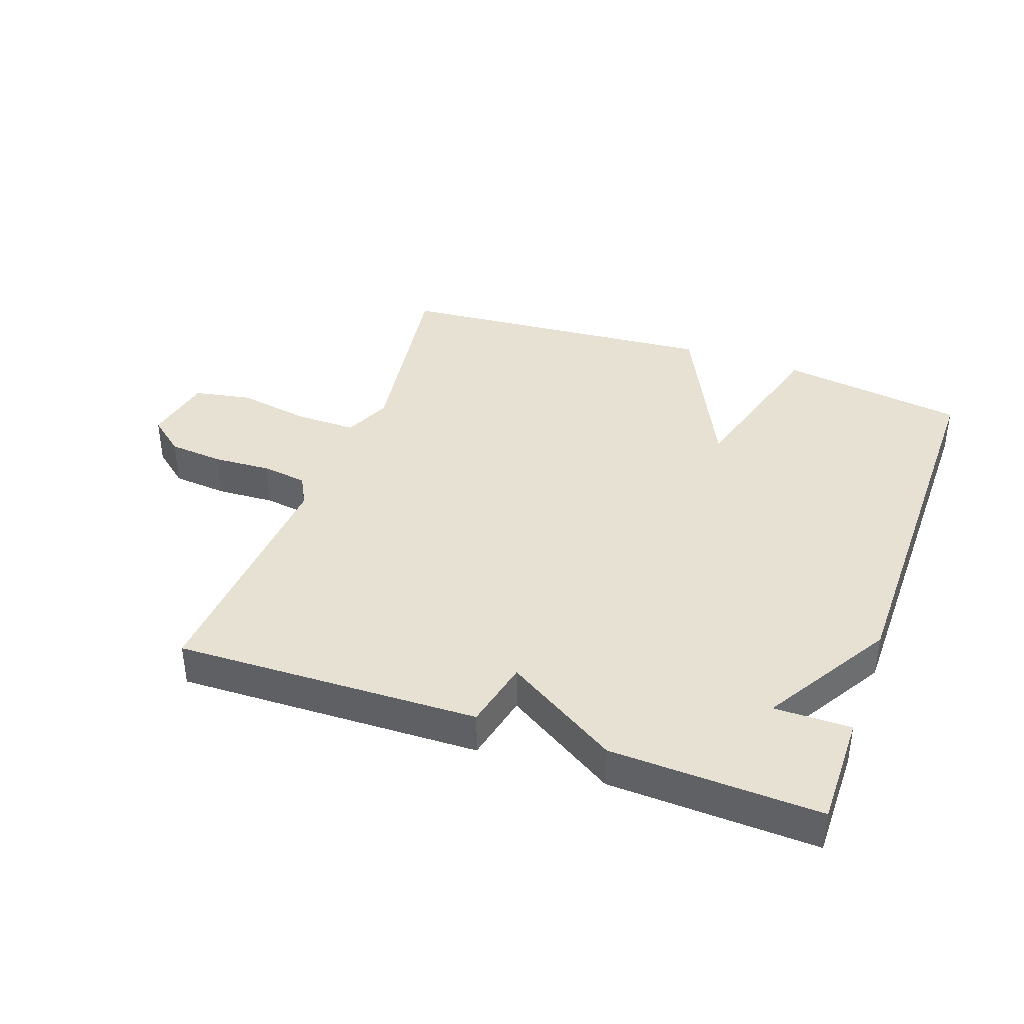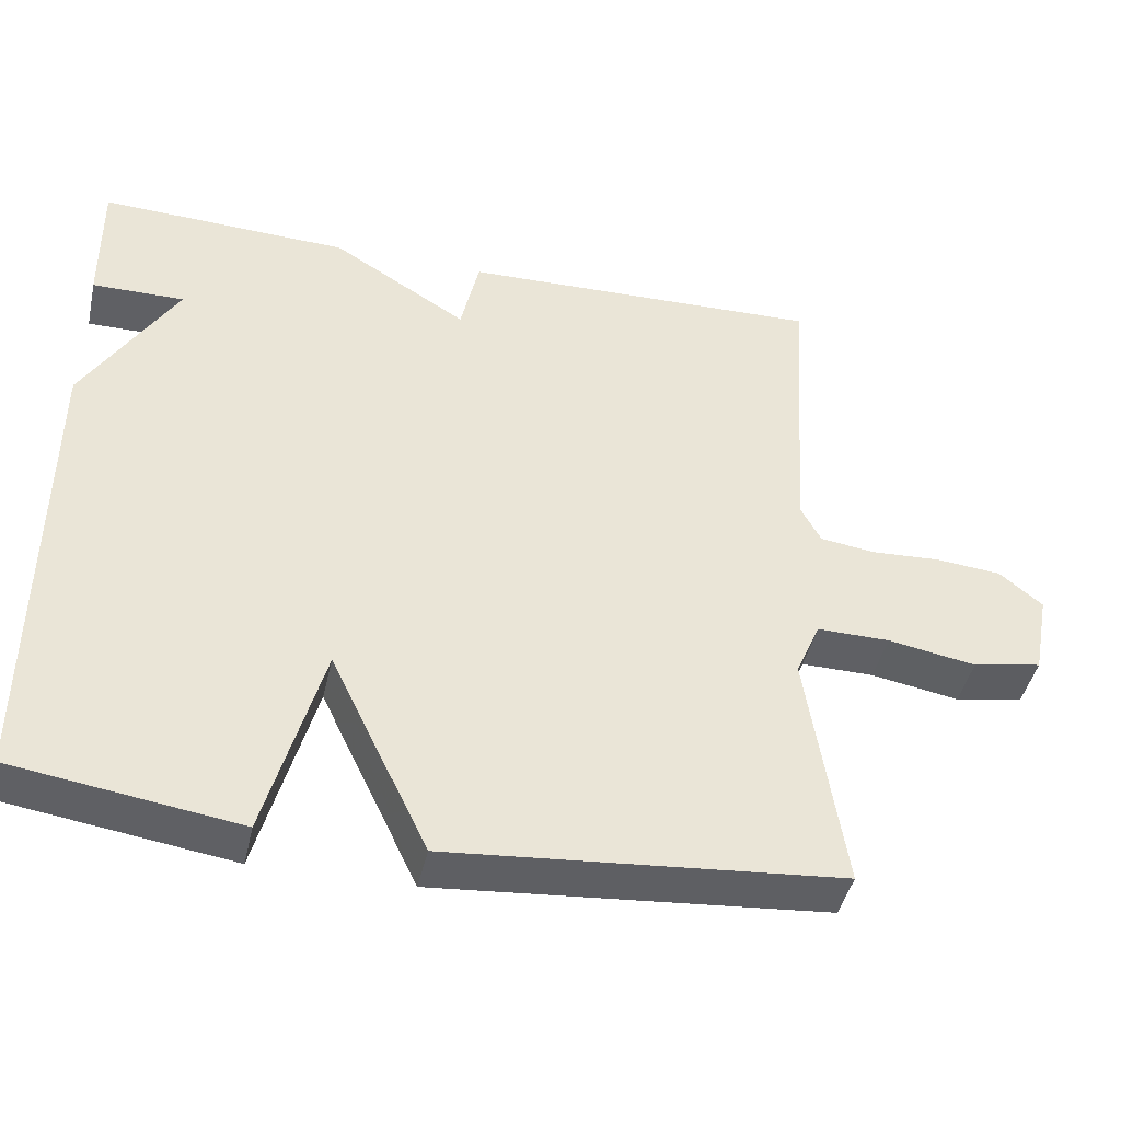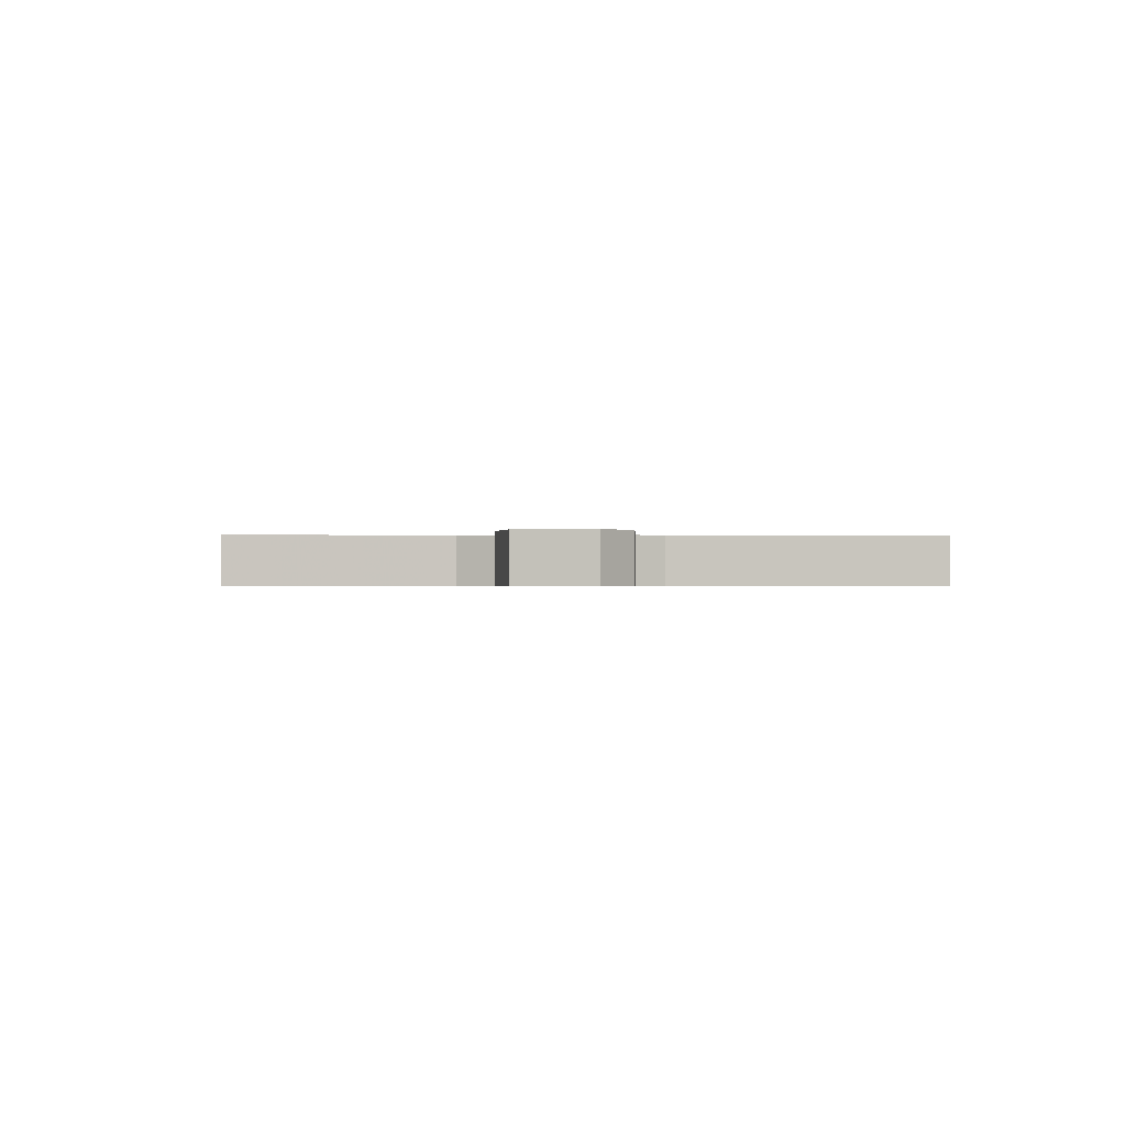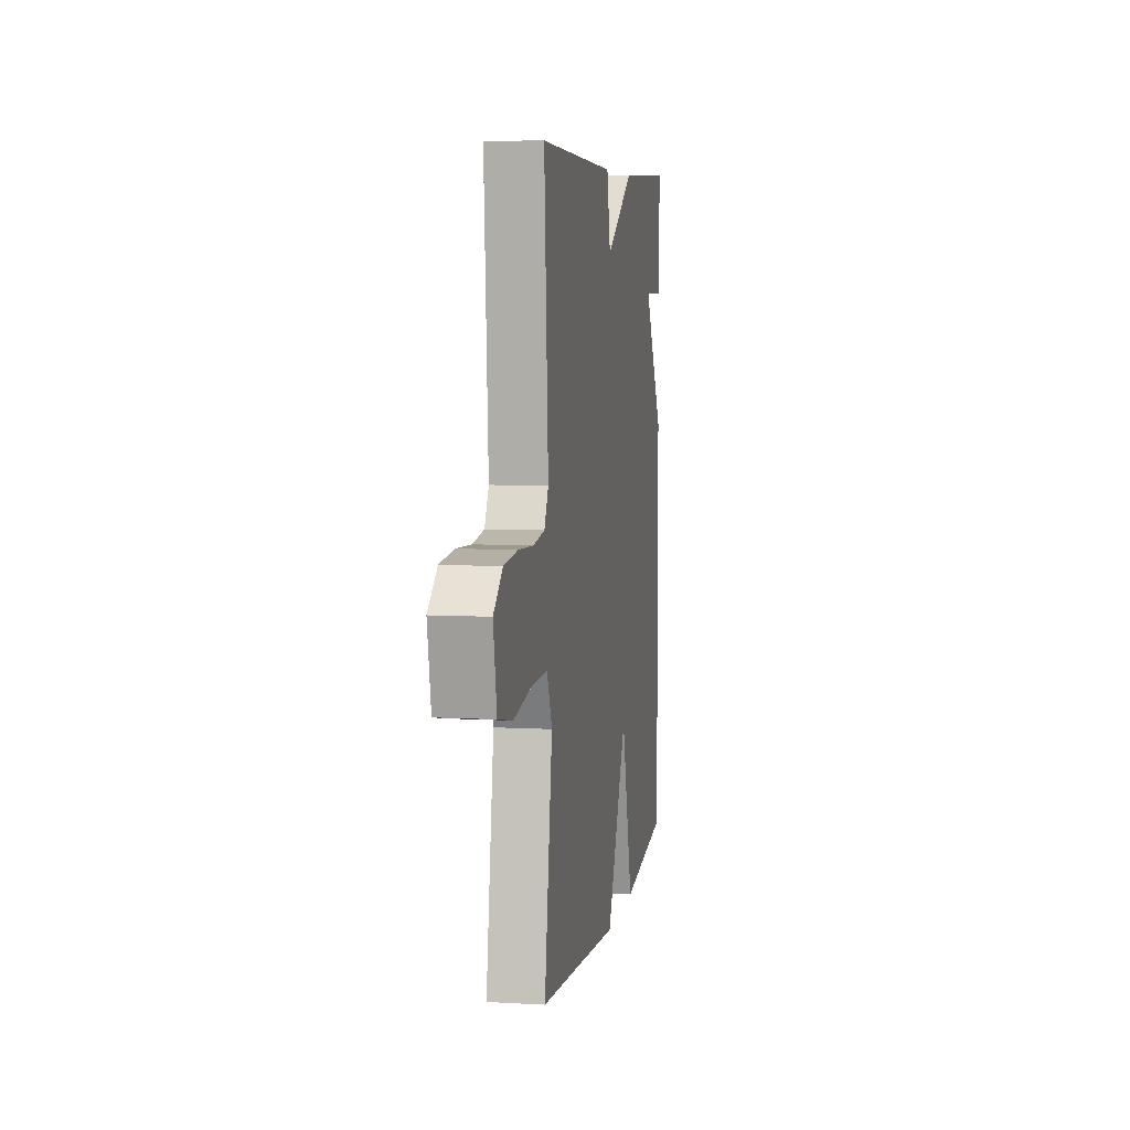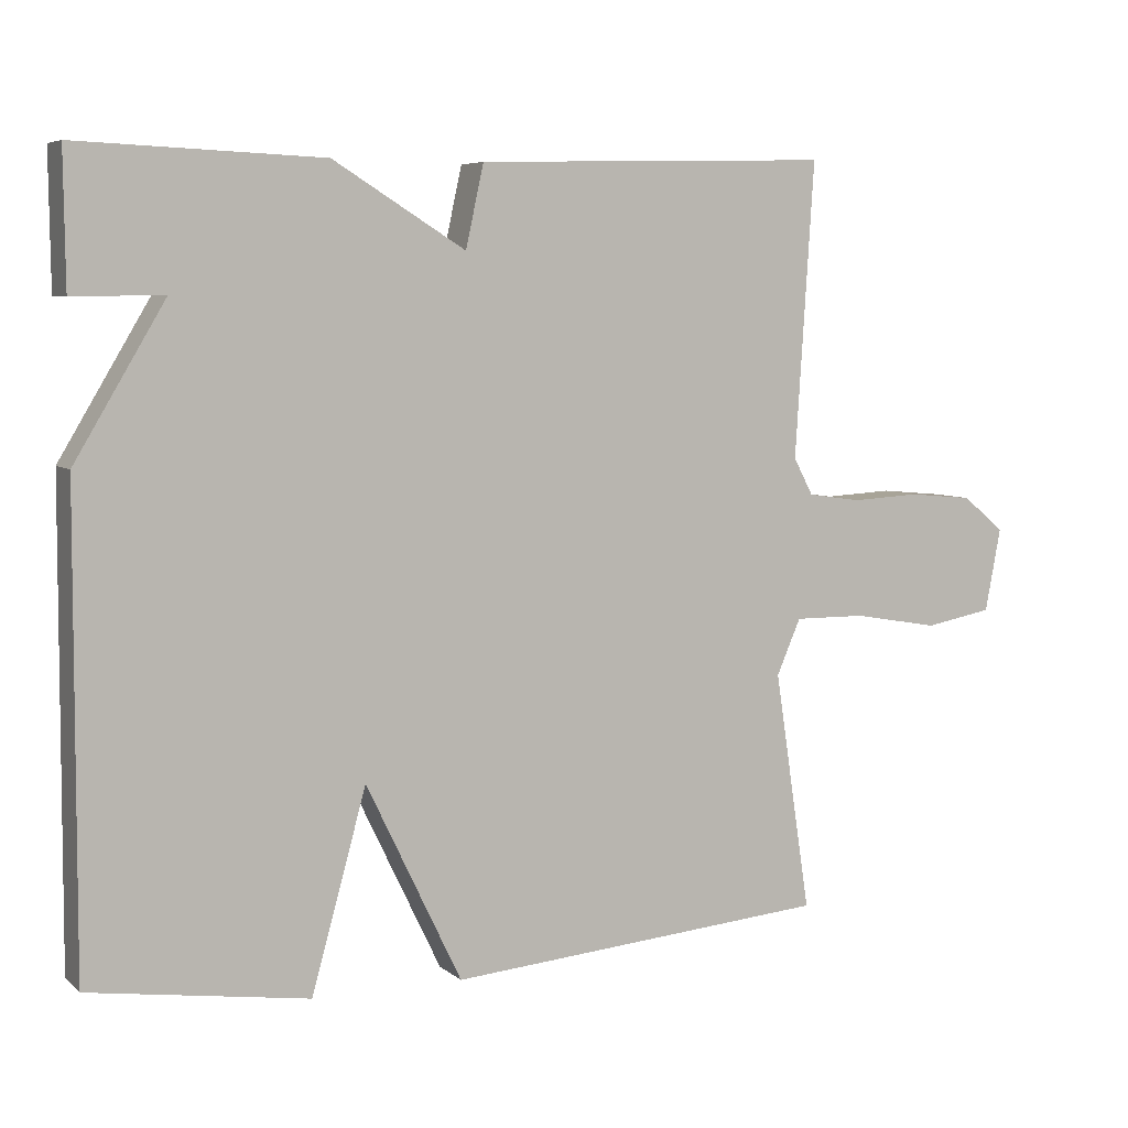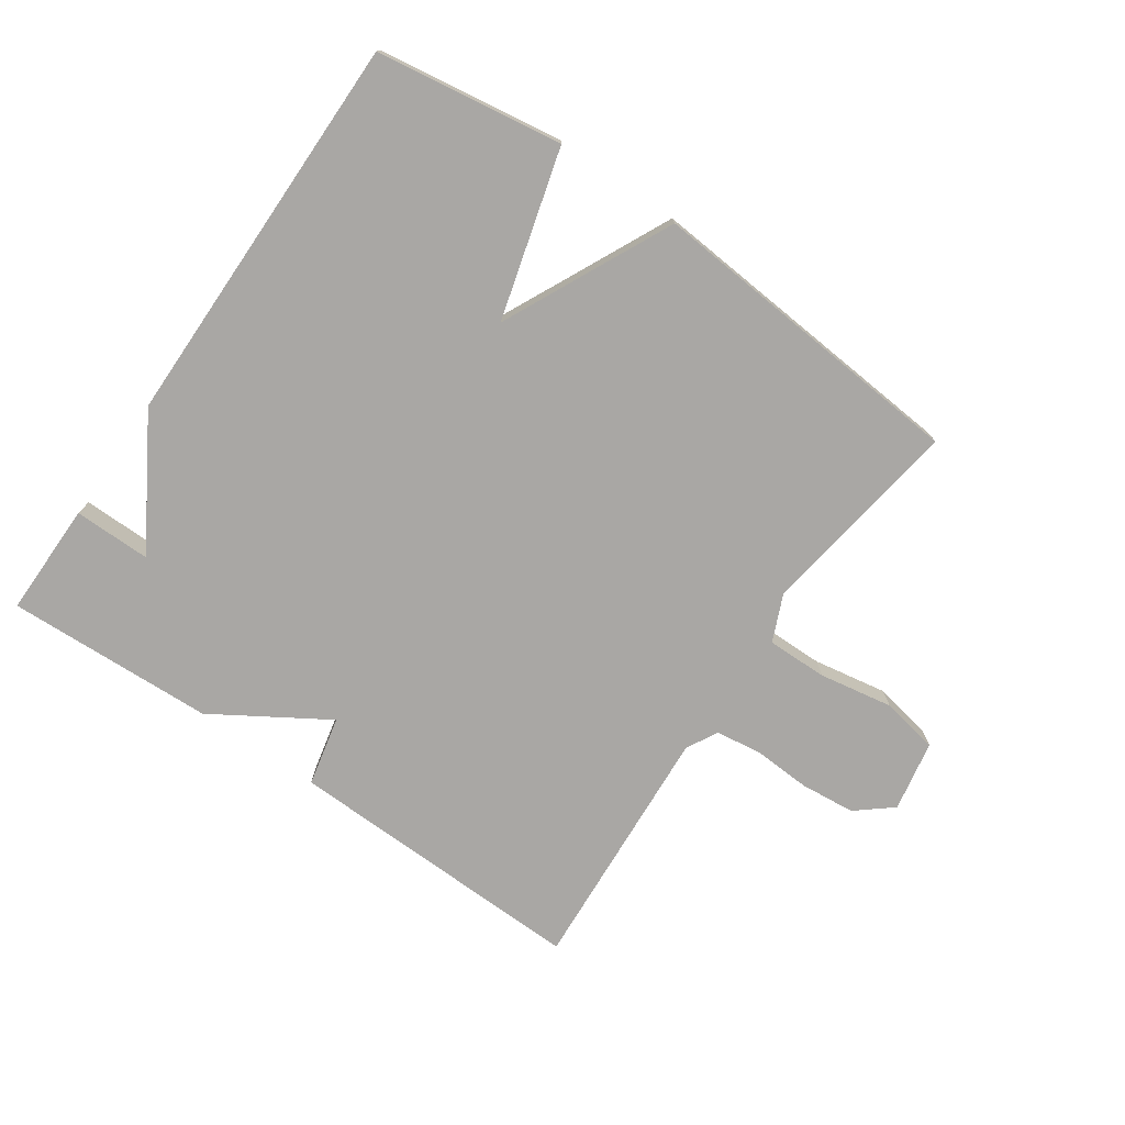
<metadata>
{"format":"obj","ext":"obj","renderer":"f3d","projection":"perspective","resolution":1024,"background":"white","views":[{"elev":38.9,"azim":19.7,"up":"+Y"},{"elev":-43.7,"azim":167.4,"up":"+Z"},{"elev":-0.6,"azim":-92.1,"up":"+Y"},{"elev":6.6,"azim":-80.4,"up":"+Z"},{"elev":6.1,"azim":154.7,"up":"+Z"},{"elev":-74.8,"azim":145.4,"up":"+Y"}]}
</metadata>
<code>
v 0.5 0.07 0.5
v 0.498 0.07 0.322
v 0.378 0.07 0.323
v 0.498 0.07 0.122
v 0.5 0.07 -0.5
v 0.209 0.07 -0.543
v 0.136 0.07 -0.279
v 0.009 0.07 -0.543
v -0.5 0.07 -0.5
v -0.452 0.07 -0.181
v -0.484 0.07 -0.107
v -0.579 0.07 -0.108
v -0.694 0.07 -0.128
v -0.784 0.07 -0.111
v -0.805 0.07 0
v -0.749 0.07 0.046
v -0.663 0.07 0.054
v -0.572 0.07 0.049
v -0.501 0.07 0.059
v -0.475 0.07 0.108
v -0.5 0.07 0.5
v -0.026 0.07 0.487
v -0.002 0.07 0.378
v 0.174 0.07 0.487
v 0.5 0 0.5
v 0.498 0 0.322
v 0.378 0 0.323
v 0.498 0 0.122
v 0.5 0 -0.5
v 0.209 0 -0.543
v 0.136 0 -0.279
v 0.009 0 -0.543
v -0.5 0 -0.5
v -0.452 0 -0.181
v -0.484 0 -0.107
v -0.579 0 -0.108
v -0.694 0 -0.128
v -0.784 0 -0.111
v -0.805 0 0
v -0.749 0 0.046
v -0.663 0 0.054
v -0.572 0 0.049
v -0.501 0 0.059
v -0.475 0 0.108
v -0.5 0 0.5
v -0.026 0 0.487
v -0.002 0 0.378
v 0.174 0 0.487
f 1 2 3
f 24 1 3
f 23 24 3
f 20 21 22 23
f 23 3 4
f 20 23 4
f 19 20 4
f 18 19 4
f 16 17 18
f 15 16 18
f 14 15 18
f 13 14 18
f 12 13 18
f 11 12 18 4
f 10 11 4
f 7 8 9 10
f 7 10 4
f 4 5 6 7
f 27 26 25
f 27 25 48
f 27 48 47
f 47 46 45 44
f 28 27 47
f 28 47 44
f 28 44 43
f 28 43 42
f 42 41 40
f 42 40 39
f 42 39 38
f 42 38 37
f 42 37 36
f 28 42 36 35
f 28 35 34
f 34 33 32 31
f 28 34 31
f 31 30 29 28
f 1 25 26 2
f 2 26 27 3
f 3 27 28 4
f 4 28 29 5
f 5 29 30 6
f 6 30 31 7
f 7 31 32 8
f 8 32 33 9
f 9 33 34 10
f 10 34 35 11
f 11 35 36 12
f 12 36 37 13
f 13 37 38 14
f 14 38 39 15
f 15 39 40 16
f 16 40 41 17
f 17 41 42 18
f 18 42 43 19
f 19 43 44 20
f 20 44 45 21
f 21 45 46 22
f 22 46 47 23
f 23 47 48 24
f 24 48 25 1

</code>
